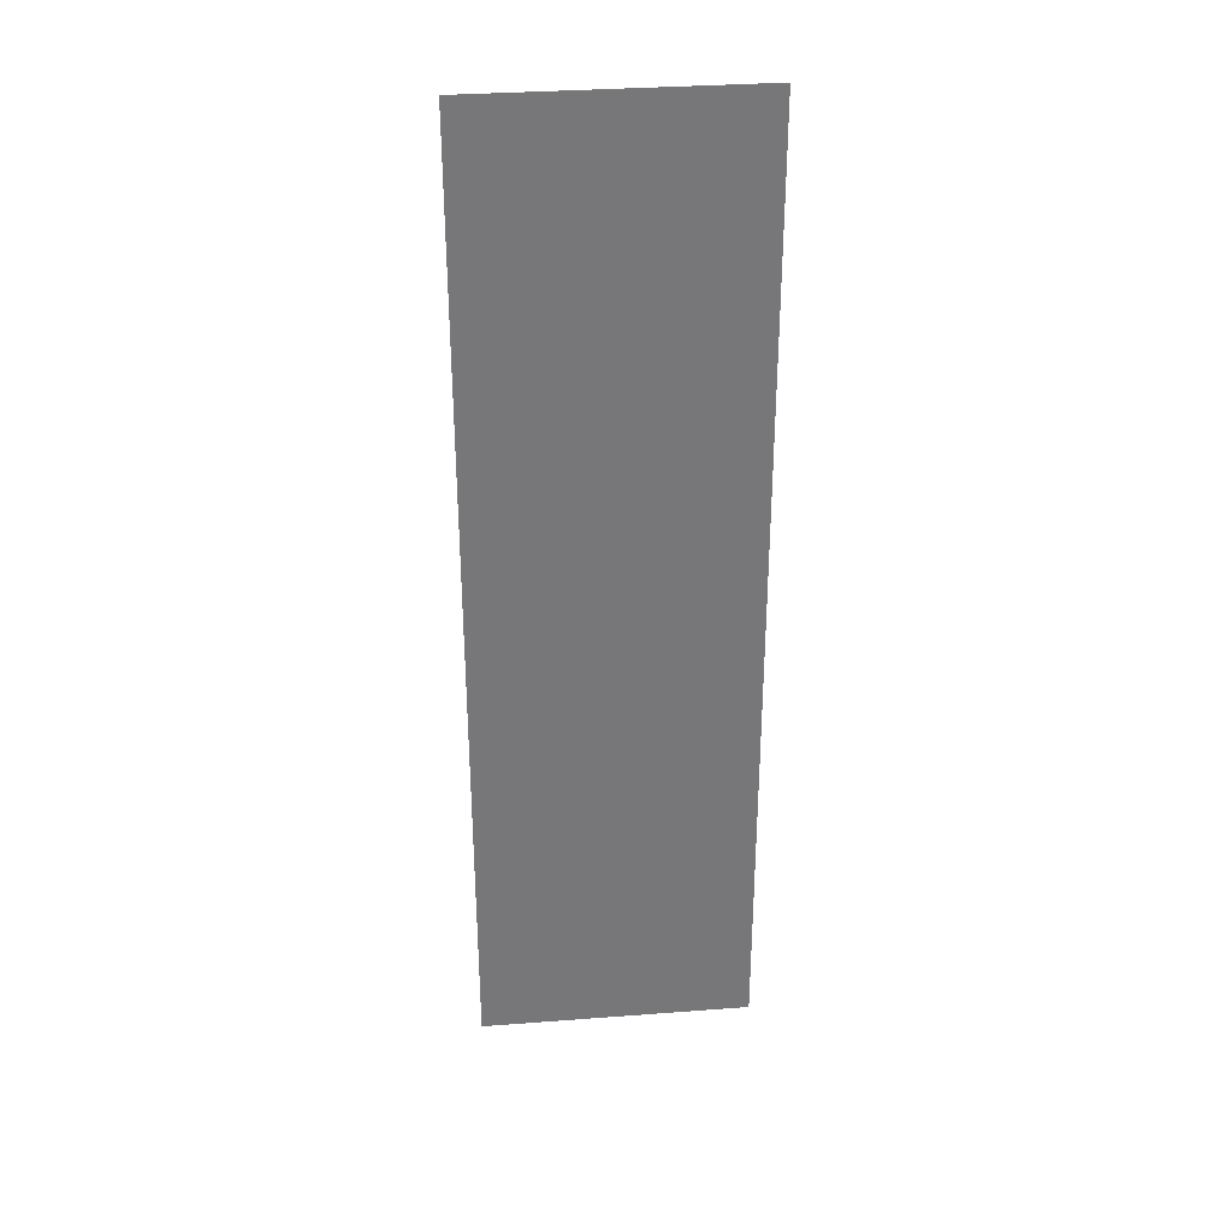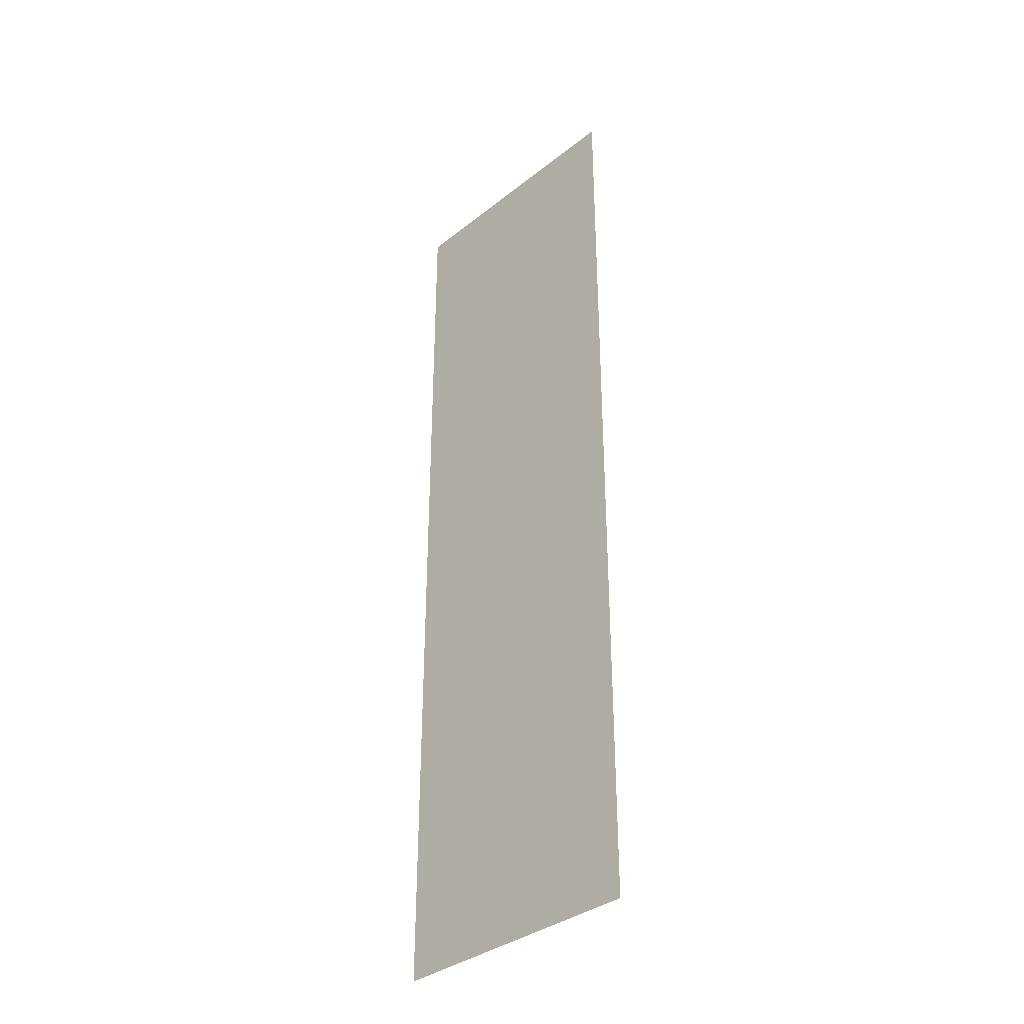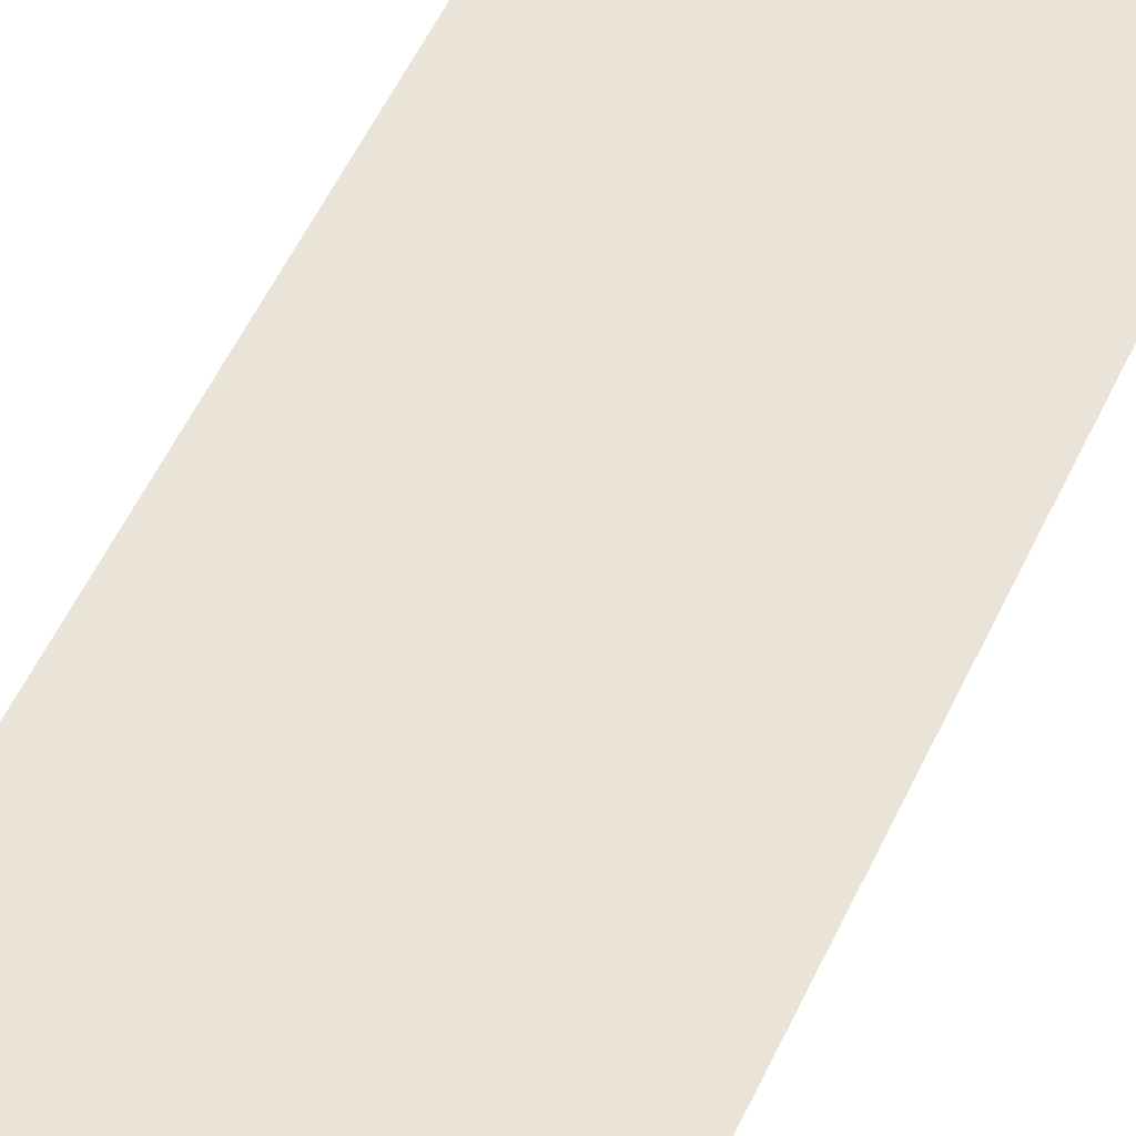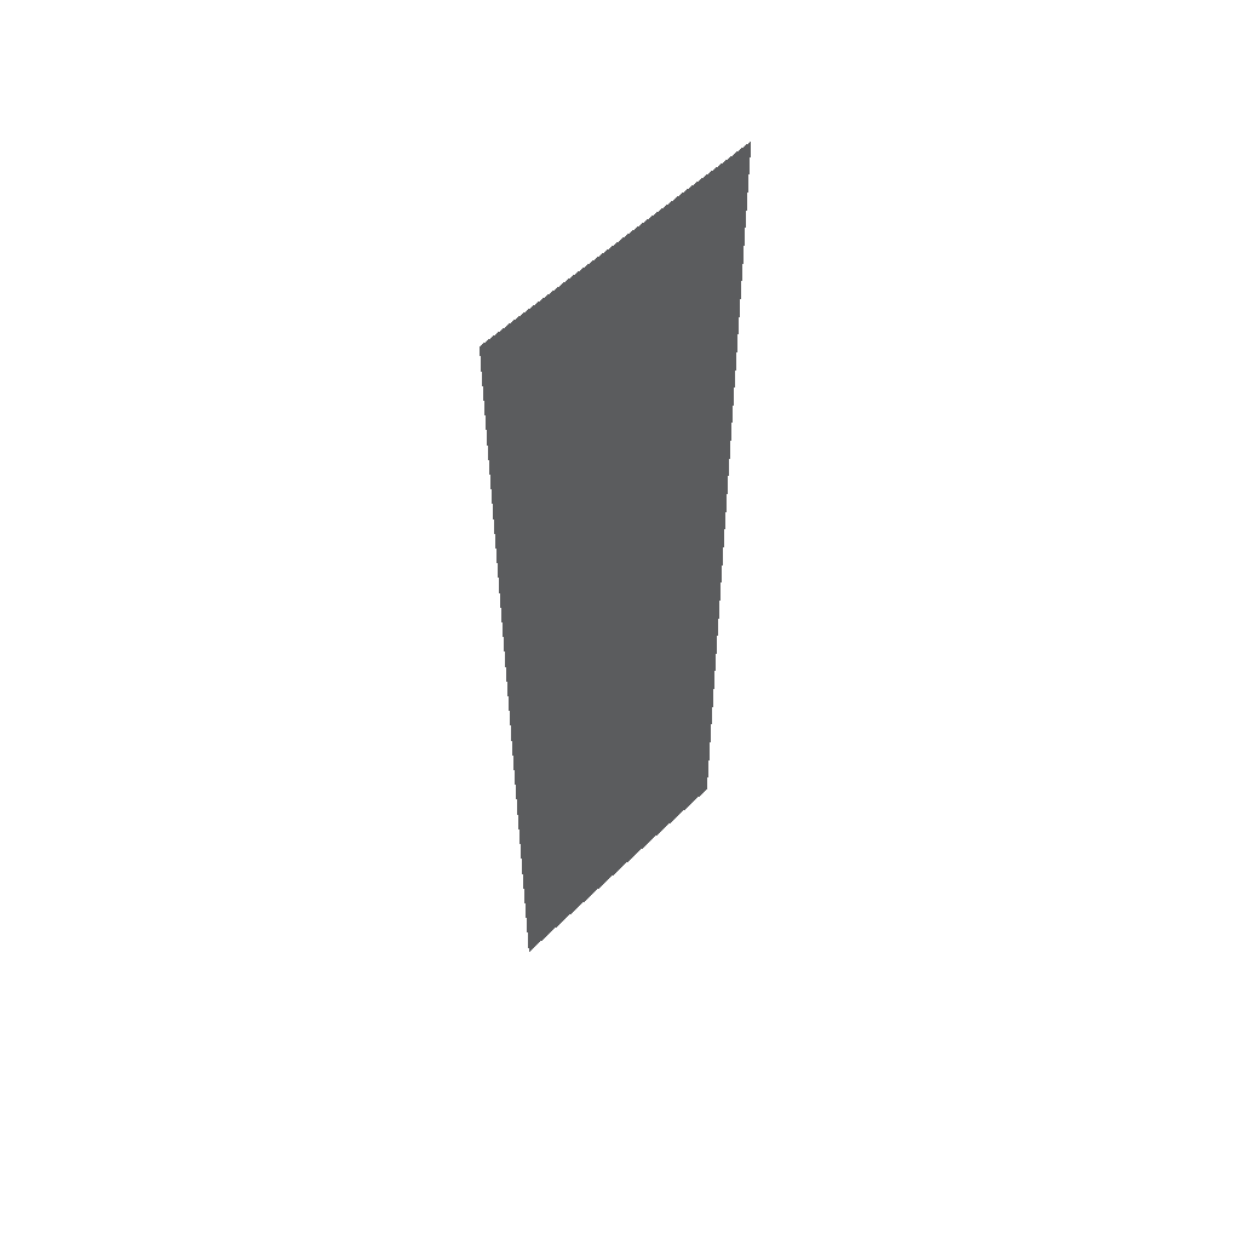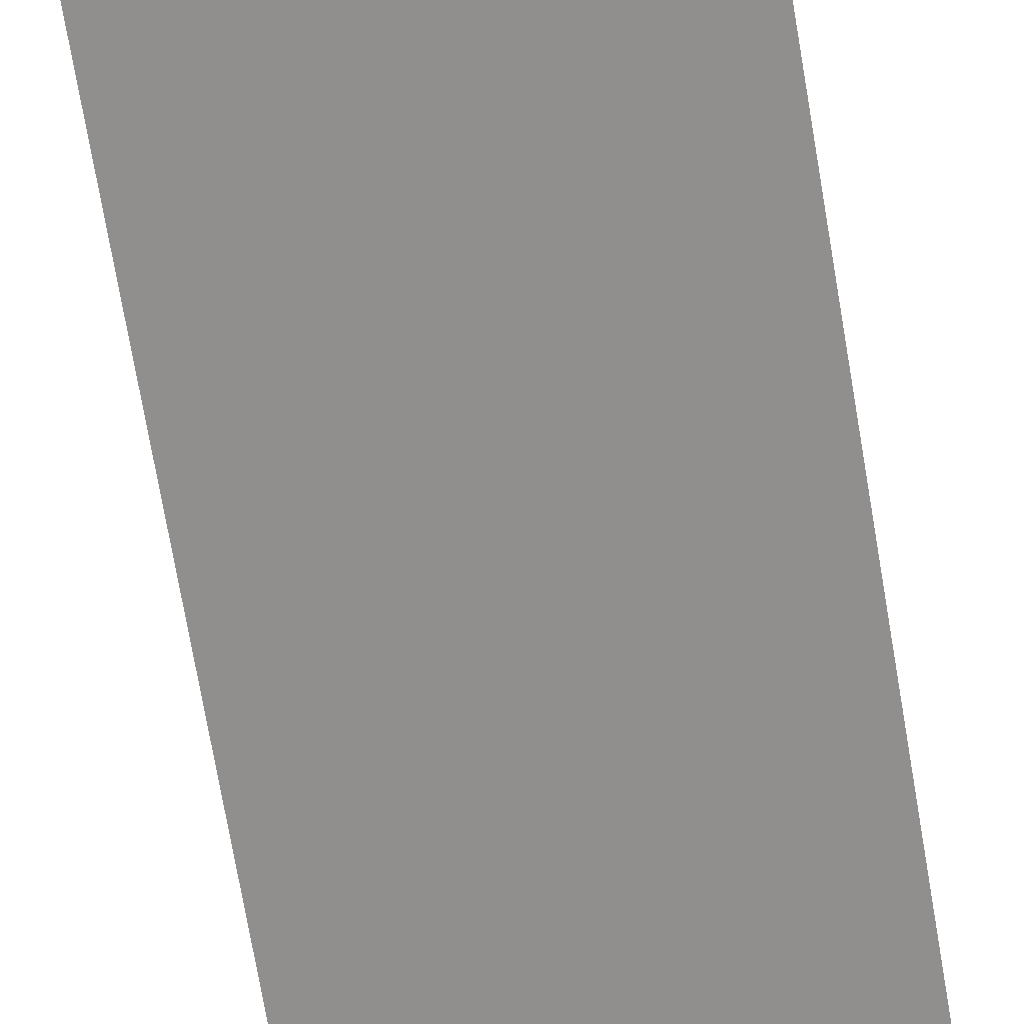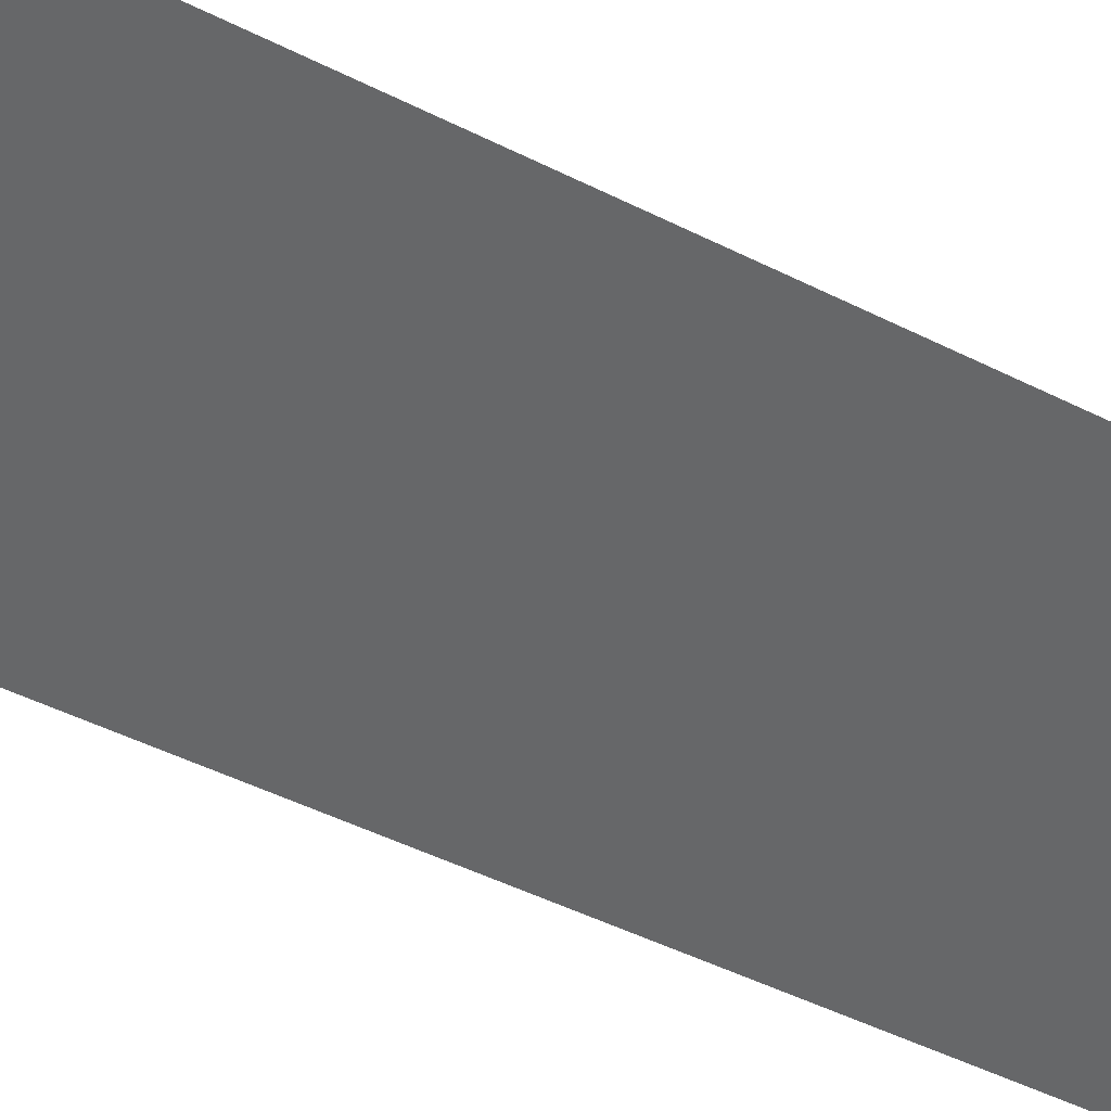
<metadata>
{"format":"obj","ext":"obj","renderer":"f3d","projection":"perspective","resolution":1024,"background":"white","views":[{"elev":33.2,"azim":7.5,"up":"+Y"},{"elev":-35.7,"azim":-120.6,"up":"+Y"},{"elev":54.3,"azim":24.6,"up":"+Z"},{"elev":56.7,"azim":-32.1,"up":"+Y"},{"elev":-70.6,"azim":9.6,"up":"+Z"},{"elev":-40.2,"azim":-123.0,"up":"+Z"}]}
</metadata>
<code>
g Mesh1 Demonstration_Poplar__Lombardy_60_1 Model
v 8.234 0 -1.969
v -8.234 0 1.969
v -8.234 60.39 1.969
v 8.234 60.39 -1.969
f 1 2 3 4

</code>
